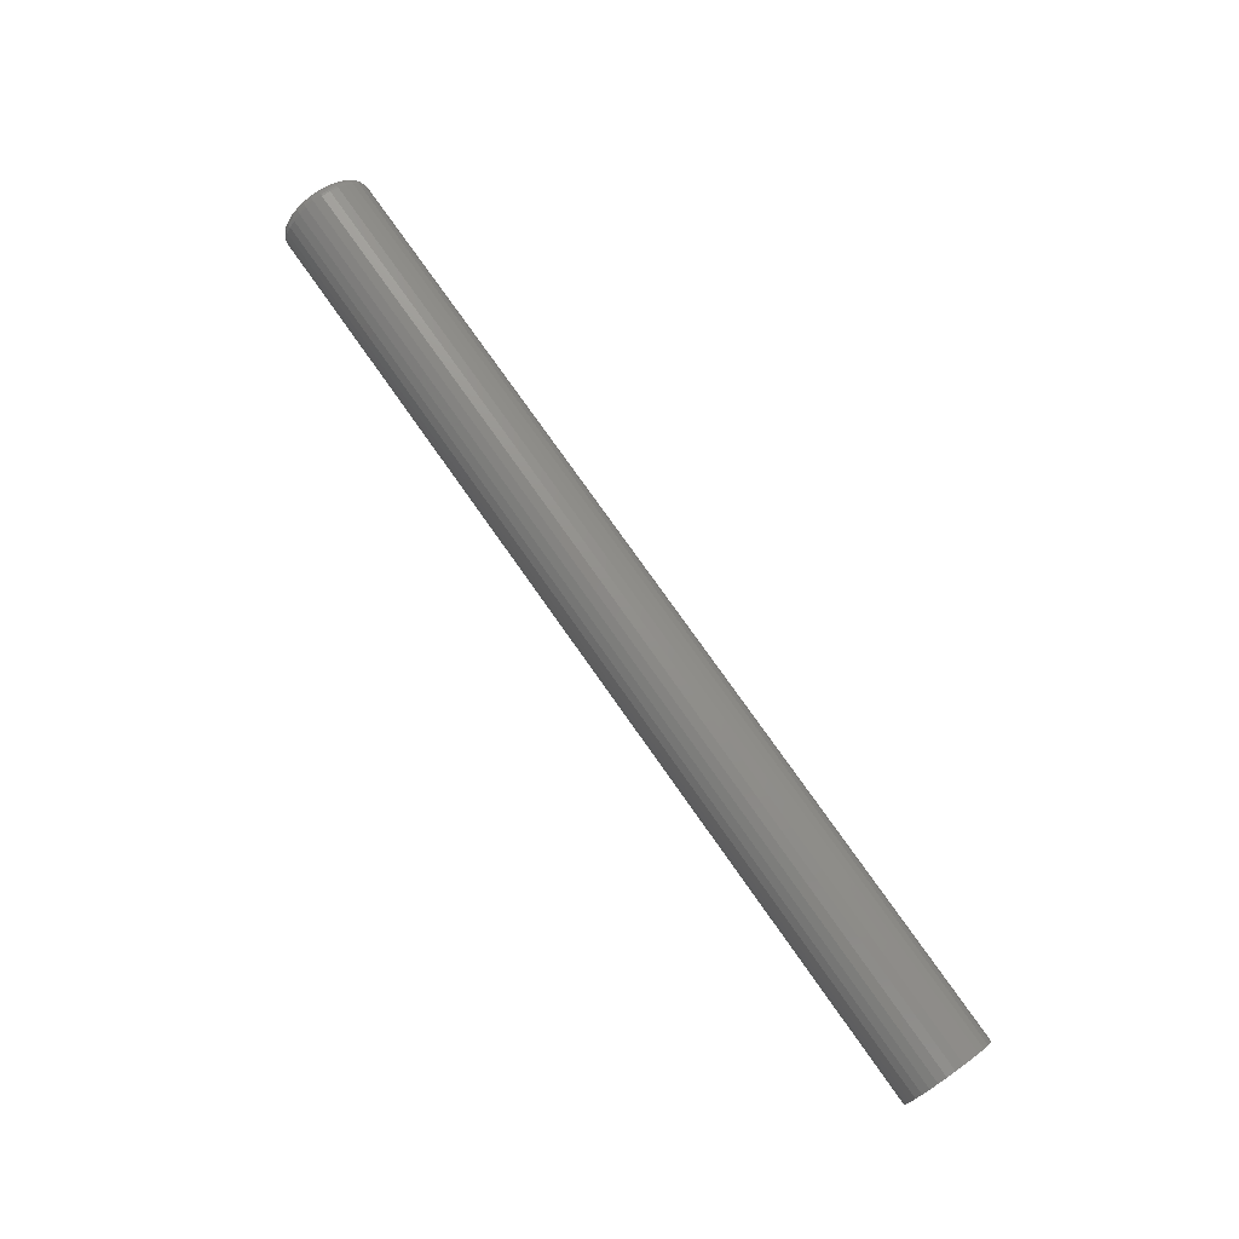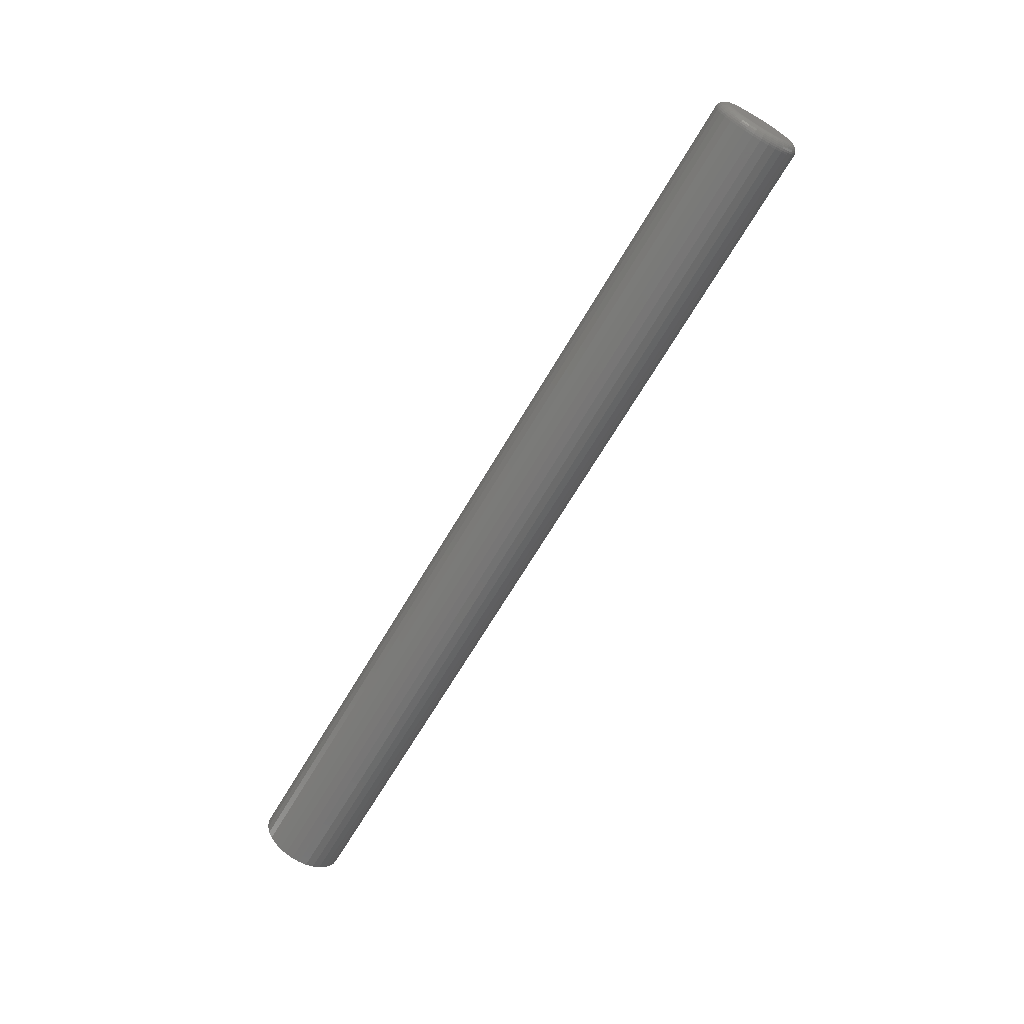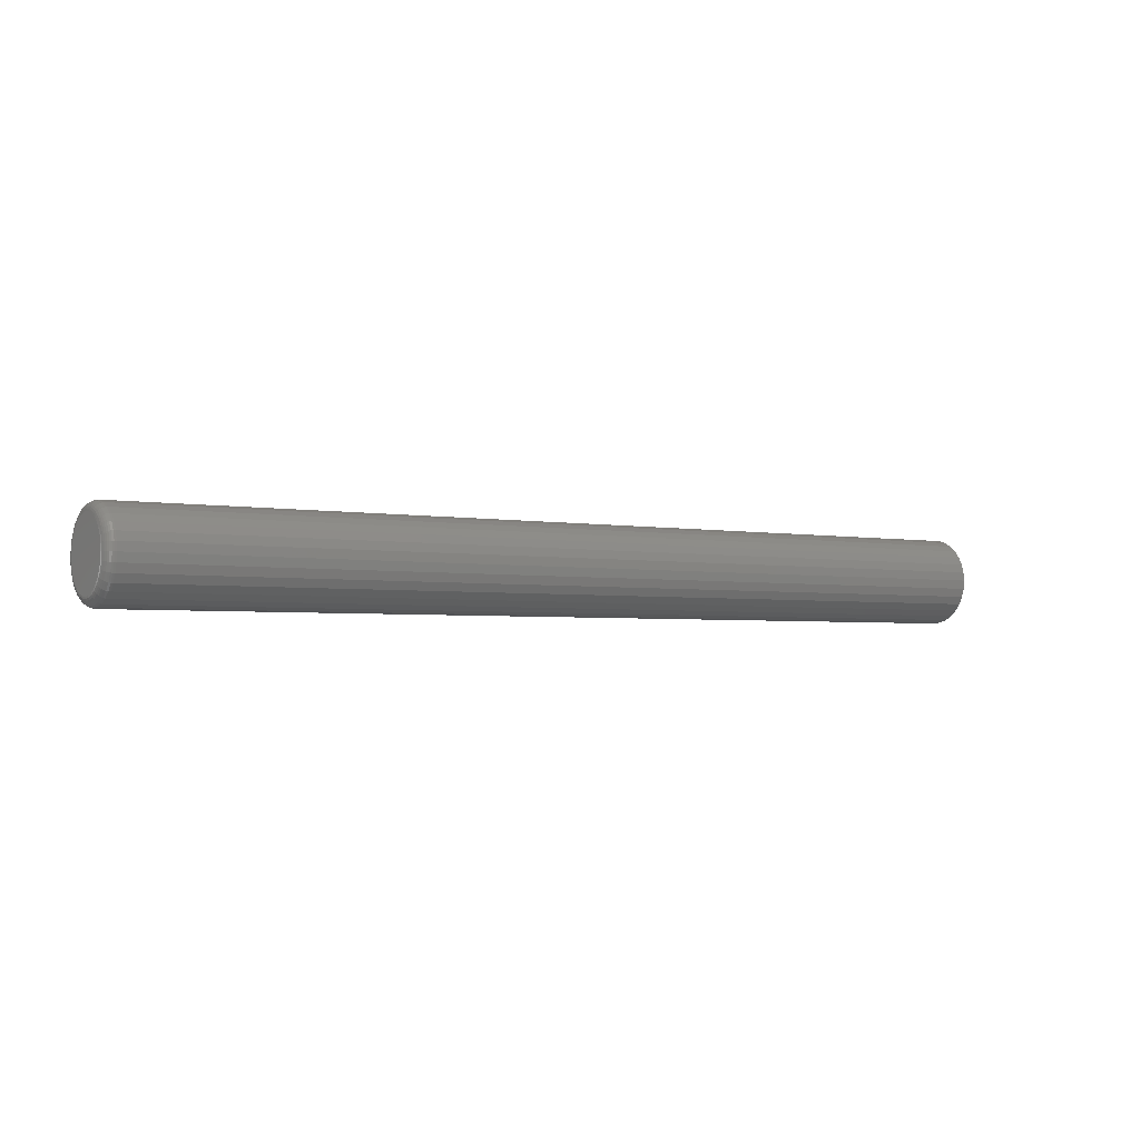
<metadata>
{"format":"stl","ext":"stl","renderer":"f3d","projection":"perspective","resolution":1024,"background":"white","views":[{"elev":76.3,"azim":-125.1,"up":"+Y"},{"elev":-67.0,"azim":59.6,"up":"+Y"},{"elev":-2.9,"azim":146.5,"up":"+Y"}]}
</metadata>
<code>
# stl→obj: 320 verts, 636 faces
v 0.75 -0.003536 0.02771
v 0.75 -0.008943 0.02718
v 0.75 -0.01414 0.0256
v 0.75 0.001871 0.02718
v 0.75 0.007069 0.0256
v 0.75 -0.01893 0.02304
v 0.75 0.01186 0.02304
v 0.75 -0.02313 0.0196
v 0.75 0.01606 0.0196
v 0.75 -0.02658 0.0154
v 0.75 0.01951 0.0154
v 0.75 -0.02914 0.01061
v 0.75 0.02207 0.01061
v 0.75 -0.03072 0.005407
v 0.75 0.02365 0.005407
v 0.75 0.02365 -0.005407
v 0.75 -0.02914 -0.01061
v 0.75 0.02207 -0.01061
v 0.75 -0.02658 -0.0154
v 0.75 0.01951 -0.0154
v 0.75 -0.02313 -0.0196
v 0.75 0.01606 -0.0196
v 0.75 -0.01893 -0.02304
v 0.75 0.01186 -0.02304
v 0.75 -0.01414 -0.0256
v 0.75 0.007069 -0.0256
v 0.75 -0.008943 -0.02718
v 0.75 -0.003536 -0.02771
v 0.75 0.001871 -0.02718
v 0.75 0.02418 -1.458e-17
v 0.75 -0.03125 -1.331e-17
v 0.75 -0.03072 -0.005407
v 0 0.03199 -4.351e-18
v 0.7422 0.03199 -4.461e-17
v 0 0.03131 -0.006931
v 0.7422 0.03131 -0.006931
v 0 0.02929 -0.0136
v 0.7422 0.02929 -0.0136
v 0 0.026 -0.01974
v 0.7422 0.026 -0.01974
v 0 0.02158 -0.02512
v 0.7422 0.02158 -0.02512
v 0 0.0162 -0.02954
v 0.7422 0.0162 -0.02954
v 0 0.01006 -0.03282
v 0.7422 0.01006 -0.03282
v 0 0.003395 -0.03484
v 0.7422 0.003395 -0.03484
v 0 -0.003536 -0.03553
v 0.7422 -0.003536 -0.03553
v 0 -0.01047 -0.03484
v 0.7422 -0.01047 -0.03484
v 0 -0.01713 -0.03282
v 0.7422 -0.01713 -0.03282
v 0 -0.02327 -0.02954
v 0.7422 -0.02327 -0.02954
v 0 -0.02866 -0.02512
v 0.7422 -0.02866 -0.02512
v 0 -0.03308 -0.01974
v 0.7422 -0.03308 -0.01974
v 0 -0.03636 -0.0136
v 0.7422 -0.03636 -0.0136
v 0 -0.03838 -0.006931
v 0.7422 -0.03838 -0.006931
v 0 -0.03906 4.351e-18
v 0.7422 -0.03906 4.351e-18
v 0 -0.03838 0.006931
v 0.7422 -0.03838 0.006931
v 0 -0.03636 0.0136
v 0.7422 -0.03636 0.0136
v 0 -0.03308 0.01974
v 0.7422 -0.03308 0.01974
v 0 -0.02866 0.02512
v 0.7422 -0.02866 0.02512
v 0 -0.02327 0.02954
v 0.7422 -0.02327 0.02954
v 0 -0.01713 0.03282
v 0.7422 -0.01713 0.03282
v 0 -0.01047 0.03484
v 0.7422 -0.01047 0.03484
v 0 -0.003536 0.03553
v 0.7422 -0.003536 0.03553
v 0 0.003395 0.03484
v 0.7422 0.003395 0.03484
v 0 0.01006 0.03282
v 0.7422 0.01006 0.03282
v 0 0.0162 0.02954
v 0.7422 0.0162 0.02954
v 0 0.02158 0.02512
v 0.7422 0.02158 0.02512
v 0 0.026 0.01974
v 0.7422 0.026 0.01974
v 0 0.02929 0.0136
v 0.7422 0.02929 0.0136
v 0 0.03131 0.006931
v 0.7422 0.03131 0.006931
v 0.7498 -0.03277 -1.561e-17
v 0.7498 -0.03221 0.005704
v 0.7494 -0.03424 -1.388e-17
v 0.7494 -0.03365 0.00599
v 0.7487 -0.03559 -1.561e-17
v 0.7487 -0.03497 0.006253
v 0.7477 -0.03677 -1.735e-17
v 0.7477 -0.03614 0.006484
v 0.7465 -0.03775 -1.561e-17
v 0.7465 -0.03709 0.006674
v 0.7452 -0.03847 -1.561e-17
v 0.7452 -0.0378 0.006815
v 0.7437 -0.03891 -1.735e-17
v 0.7437 -0.03823 0.006902
v 0.7498 0.02514 0.005704
v 0.7498 0.0257 -5.725e-17
v 0.7494 0.02658 0.00599
v 0.7494 0.02717 -6.072e-17
v 0.7487 0.0279 0.006253
v 0.7487 0.02852 -6.072e-17
v 0.7477 0.02906 0.006484
v 0.7477 0.0297 -6.418e-17
v 0.7465 0.03002 0.006674
v 0.7465 0.03067 -6.592e-17
v 0.7452 0.03072 0.006815
v 0.7452 0.0314 -6.592e-17
v 0.7437 0.03116 0.006902
v 0.7437 0.03184 -6.418e-17
v 0.7498 0.02348 0.01119
v 0.7494 0.02483 0.01175
v 0.7487 0.02608 0.01227
v 0.7477 0.02717 0.01272
v 0.7465 0.02807 0.01309
v 0.7452 0.02874 0.01337
v 0.7437 0.02915 0.01354
v 0.7498 0.02077 0.01624
v 0.7494 0.02199 0.01706
v 0.7487 0.02312 0.01781
v 0.7477 0.0241 0.01847
v 0.7465 0.02491 0.01901
v 0.7452 0.02551 0.01941
v 0.7437 0.02588 0.01965
v 0.7498 0.01714 0.02067
v 0.7494 0.01817 0.02171
v 0.7487 0.01913 0.02267
v 0.7477 0.01997 0.0235
v 0.7465 0.02065 0.02419
v 0.7452 0.02116 0.0247
v 0.7437 0.02148 0.02501
v 0.7498 0.01271 0.02431
v 0.7494 0.01352 0.02553
v 0.7487 0.01427 0.02665
v 0.7477 0.01493 0.02764
v 0.7465 0.01547 0.02844
v 0.7452 0.01587 0.02904
v 0.7437 0.01612 0.02941
v 0.7498 0.007653 0.02701
v 0.7494 0.008214 0.02837
v 0.7487 0.00873 0.02961
v 0.7477 0.009183 0.03071
v 0.7465 0.009555 0.03161
v 0.7452 0.009832 0.03227
v 0.7437 0.01 0.03268
v 0.7498 0.002168 0.02868
v 0.7494 0.002454 0.03011
v 0.7487 0.002717 0.03144
v 0.7477 0.002948 0.0326
v 0.7465 0.003138 0.03355
v 0.7452 0.003279 0.03426
v 0.7437 0.003365 0.0347
v 0.7498 -0.003536 0.02924
v 0.7494 -0.003536 0.0307
v 0.7487 -0.003536 0.03205
v 0.7477 -0.003536 0.03324
v 0.7465 -0.003536 0.03421
v 0.7452 -0.003536 0.03493
v 0.7437 -0.003536 0.03538
v 0.7498 -0.00924 0.02868
v 0.7494 -0.009526 0.03011
v 0.7487 -0.00979 0.03144
v 0.7477 -0.01002 0.0326
v 0.7465 -0.01021 0.03355
v 0.7452 -0.01035 0.03426
v 0.7437 -0.01044 0.0347
v 0.7498 -0.01473 0.02701
v 0.7494 -0.01529 0.02837
v 0.7487 -0.0158 0.02961
v 0.7477 -0.01626 0.03071
v 0.7465 -0.01663 0.03161
v 0.7452 -0.0169 0.03227
v 0.7437 -0.01707 0.03268
v 0.7498 -0.01978 0.02431
v 0.7494 -0.02059 0.02553
v 0.7487 -0.02134 0.02665
v 0.7477 -0.022 0.02764
v 0.7465 -0.02254 0.02844
v 0.7452 -0.02294 0.02904
v 0.7437 -0.02319 0.02941
v 0.7498 -0.02421 0.02067
v 0.7494 -0.02525 0.02171
v 0.7487 -0.0262 0.02267
v 0.7477 -0.02704 0.0235
v 0.7465 -0.02773 0.02419
v 0.7452 -0.02824 0.0247
v 0.7437 -0.02855 0.02501
v 0.7498 -0.02785 0.01624
v 0.7494 -0.02907 0.01706
v 0.7487 -0.03019 0.01781
v 0.7477 -0.03117 0.01847
v 0.7465 -0.03198 0.01901
v 0.7452 -0.03258 0.01941
v 0.7437 -0.03295 0.01965
v 0.7498 -0.03055 0.01119
v 0.7494 -0.0319 0.01175
v 0.7487 -0.03315 0.01227
v 0.7477 -0.03424 0.01272
v 0.7465 -0.03514 0.01309
v 0.7452 -0.03581 0.01337
v 0.7437 -0.03622 0.01354
v 0.7498 0.02514 -0.005704
v 0.7494 0.02658 -0.00599
v 0.7487 0.0279 -0.006253
v 0.7477 0.02906 -0.006484
v 0.7465 0.03002 -0.006674
v 0.7452 0.03072 -0.006815
v 0.7437 0.03116 -0.006902
v 0.7498 -0.03221 -0.005704
v 0.7494 -0.03365 -0.00599
v 0.7487 -0.03497 -0.006253
v 0.7477 -0.03614 -0.006484
v 0.7465 -0.03709 -0.006674
v 0.7452 -0.0378 -0.006815
v 0.7437 -0.03823 -0.006902
v 0.7498 -0.03055 -0.01119
v 0.7494 -0.0319 -0.01175
v 0.7487 -0.03315 -0.01227
v 0.7477 -0.03424 -0.01272
v 0.7465 -0.03514 -0.01309
v 0.7452 -0.03581 -0.01337
v 0.7437 -0.03622 -0.01354
v 0.7498 -0.02785 -0.01624
v 0.7494 -0.02907 -0.01706
v 0.7487 -0.03019 -0.01781
v 0.7477 -0.03117 -0.01847
v 0.7465 -0.03198 -0.01901
v 0.7452 -0.03258 -0.01941
v 0.7437 -0.03295 -0.01965
v 0.7498 -0.02421 -0.02067
v 0.7494 -0.02525 -0.02171
v 0.7487 -0.0262 -0.02267
v 0.7477 -0.02704 -0.0235
v 0.7465 -0.02773 -0.02419
v 0.7452 -0.02824 -0.0247
v 0.7437 -0.02855 -0.02501
v 0.7498 -0.01978 -0.02431
v 0.7494 -0.02059 -0.02553
v 0.7487 -0.02134 -0.02665
v 0.7477 -0.022 -0.02764
v 0.7465 -0.02254 -0.02844
v 0.7452 -0.02294 -0.02904
v 0.7437 -0.02319 -0.02941
v 0.7498 -0.01473 -0.02701
v 0.7494 -0.01529 -0.02837
v 0.7487 -0.0158 -0.02961
v 0.7477 -0.01626 -0.03071
v 0.7465 -0.01663 -0.03161
v 0.7452 -0.0169 -0.03227
v 0.7437 -0.01707 -0.03268
v 0.7498 -0.00924 -0.02868
v 0.7494 -0.009526 -0.03011
v 0.7487 -0.00979 -0.03144
v 0.7477 -0.01002 -0.0326
v 0.7465 -0.01021 -0.03355
v 0.7452 -0.01035 -0.03426
v 0.7437 -0.01044 -0.0347
v 0.7498 -0.003536 -0.02924
v 0.7494 -0.003536 -0.0307
v 0.7487 -0.003536 -0.03205
v 0.7477 -0.003536 -0.03324
v 0.7465 -0.003536 -0.03421
v 0.7452 -0.003536 -0.03493
v 0.7437 -0.003536 -0.03538
v 0.7498 0.002168 -0.02868
v 0.7494 0.002454 -0.03011
v 0.7487 0.002717 -0.03144
v 0.7477 0.002948 -0.0326
v 0.7465 0.003138 -0.03355
v 0.7452 0.003279 -0.03426
v 0.7437 0.003365 -0.0347
v 0.7498 0.007653 -0.02701
v 0.7494 0.008214 -0.02837
v 0.7487 0.00873 -0.02961
v 0.7477 0.009183 -0.03071
v 0.7465 0.009555 -0.03161
v 0.7452 0.009832 -0.03227
v 0.7437 0.01 -0.03268
v 0.7498 0.01271 -0.02431
v 0.7494 0.01352 -0.02553
v 0.7487 0.01427 -0.02665
v 0.7477 0.01493 -0.02764
v 0.7465 0.01547 -0.02844
v 0.7452 0.01587 -0.02904
v 0.7437 0.01612 -0.02941
v 0.7498 0.01714 -0.02067
v 0.7494 0.01817 -0.02171
v 0.7487 0.01913 -0.02267
v 0.7477 0.01997 -0.0235
v 0.7465 0.02065 -0.02419
v 0.7452 0.02116 -0.0247
v 0.7437 0.02148 -0.02501
v 0.7498 0.02077 -0.01624
v 0.7494 0.02199 -0.01706
v 0.7487 0.02312 -0.01781
v 0.7477 0.0241 -0.01847
v 0.7465 0.02491 -0.01901
v 0.7452 0.02551 -0.01941
v 0.7437 0.02588 -0.01965
v 0.7498 0.02348 -0.01119
v 0.7494 0.02483 -0.01175
v 0.7487 0.02608 -0.01227
v 0.7477 0.02717 -0.01272
v 0.7465 0.02807 -0.01309
v 0.7452 0.02874 -0.01337
v 0.7437 0.02915 -0.01354
f 1 2 3
f 4 1 3
f 4 3 5
f 5 3 6
f 5 6 7
f 7 6 8
f 7 8 9
f 9 8 10
f 9 10 11
f 11 10 12
f 11 12 13
f 13 12 14
f 13 14 15
f 16 17 18
f 18 17 19
f 18 19 20
f 20 19 21
f 20 21 22
f 22 21 23
f 22 23 24
f 24 23 25
f 24 25 26
f 26 25 27
f 26 27 28
f 26 28 29
f 15 14 30
f 30 14 31
f 30 31 16
f 16 31 32
f 16 32 17
f 33 34 35
f 35 34 36
f 35 36 37
f 37 36 38
f 37 38 39
f 39 38 40
f 39 40 41
f 41 40 42
f 41 42 43
f 43 42 44
f 43 44 45
f 45 44 46
f 45 46 47
f 47 46 48
f 47 48 49
f 49 48 50
f 49 50 51
f 51 50 52
f 51 52 53
f 53 52 54
f 53 54 55
f 55 54 56
f 55 56 57
f 57 56 58
f 57 58 59
f 59 58 60
f 59 60 61
f 61 60 62
f 61 62 63
f 63 62 64
f 63 64 65
f 65 64 66
f 65 66 67
f 67 66 68
f 67 68 69
f 69 68 70
f 69 70 71
f 71 70 72
f 71 72 73
f 73 72 74
f 73 74 75
f 75 74 76
f 75 76 77
f 77 76 78
f 77 78 79
f 79 78 80
f 79 80 81
f 81 80 82
f 81 82 83
f 83 82 84
f 83 84 85
f 85 84 86
f 85 86 87
f 87 86 88
f 87 88 89
f 89 88 90
f 89 90 91
f 91 90 92
f 91 92 93
f 93 92 94
f 93 94 95
f 95 94 96
f 95 96 33
f 33 96 34
f 31 14 97
f 97 14 98
f 97 98 99
f 99 98 100
f 99 100 101
f 101 100 102
f 101 102 103
f 103 102 104
f 103 104 105
f 105 104 106
f 105 106 107
f 107 106 108
f 107 108 109
f 109 108 110
f 109 110 66
f 66 110 68
f 15 30 111
f 111 30 112
f 111 112 113
f 113 112 114
f 113 114 115
f 115 114 116
f 115 116 117
f 117 116 118
f 117 118 119
f 119 118 120
f 119 120 121
f 121 120 122
f 121 122 123
f 123 122 124
f 123 124 96
f 96 124 34
f 13 15 125
f 125 15 111
f 125 111 126
f 126 111 113
f 126 113 127
f 127 113 115
f 127 115 128
f 128 115 117
f 128 117 129
f 129 117 119
f 129 119 130
f 130 119 121
f 130 121 131
f 131 121 123
f 131 123 94
f 94 123 96
f 11 13 132
f 132 13 125
f 132 125 133
f 133 125 126
f 133 126 134
f 134 126 127
f 134 127 135
f 135 127 128
f 135 128 136
f 136 128 129
f 136 129 137
f 137 129 130
f 137 130 138
f 138 130 131
f 138 131 92
f 92 131 94
f 9 11 139
f 139 11 132
f 139 132 140
f 140 132 133
f 140 133 141
f 141 133 134
f 141 134 142
f 142 134 135
f 142 135 143
f 143 135 136
f 143 136 144
f 144 136 137
f 144 137 145
f 145 137 138
f 145 138 90
f 90 138 92
f 7 9 146
f 146 9 139
f 146 139 147
f 147 139 140
f 147 140 148
f 148 140 141
f 148 141 149
f 149 141 142
f 149 142 150
f 150 142 143
f 150 143 151
f 151 143 144
f 151 144 152
f 152 144 145
f 152 145 88
f 88 145 90
f 5 7 153
f 153 7 146
f 153 146 154
f 154 146 147
f 154 147 155
f 155 147 148
f 155 148 156
f 156 148 149
f 156 149 157
f 157 149 150
f 157 150 158
f 158 150 151
f 158 151 159
f 159 151 152
f 159 152 86
f 86 152 88
f 4 5 160
f 160 5 153
f 160 153 161
f 161 153 154
f 161 154 162
f 162 154 155
f 162 155 163
f 163 155 156
f 163 156 164
f 164 156 157
f 164 157 165
f 165 157 158
f 165 158 166
f 166 158 159
f 166 159 84
f 84 159 86
f 1 4 167
f 167 4 160
f 167 160 168
f 168 160 161
f 168 161 169
f 169 161 162
f 169 162 170
f 170 162 163
f 170 163 171
f 171 163 164
f 171 164 172
f 172 164 165
f 172 165 173
f 173 165 166
f 173 166 82
f 82 166 84
f 2 1 174
f 174 1 167
f 174 167 175
f 175 167 168
f 175 168 176
f 176 168 169
f 176 169 177
f 177 169 170
f 177 170 178
f 178 170 171
f 178 171 179
f 179 171 172
f 179 172 180
f 180 172 173
f 180 173 80
f 80 173 82
f 3 2 181
f 181 2 174
f 181 174 182
f 182 174 175
f 182 175 183
f 183 175 176
f 183 176 184
f 184 176 177
f 184 177 185
f 185 177 178
f 185 178 186
f 186 178 179
f 186 179 187
f 187 179 180
f 187 180 78
f 78 180 80
f 6 3 188
f 188 3 181
f 188 181 189
f 189 181 182
f 189 182 190
f 190 182 183
f 190 183 191
f 191 183 184
f 191 184 192
f 192 184 185
f 192 185 193
f 193 185 186
f 193 186 194
f 194 186 187
f 194 187 76
f 76 187 78
f 8 6 195
f 195 6 188
f 195 188 196
f 196 188 189
f 196 189 197
f 197 189 190
f 197 190 198
f 198 190 191
f 198 191 199
f 199 191 192
f 199 192 200
f 200 192 193
f 200 193 201
f 201 193 194
f 201 194 74
f 74 194 76
f 10 8 202
f 202 8 195
f 202 195 203
f 203 195 196
f 203 196 204
f 204 196 197
f 204 197 205
f 205 197 198
f 205 198 206
f 206 198 199
f 206 199 207
f 207 199 200
f 207 200 208
f 208 200 201
f 208 201 72
f 72 201 74
f 12 10 209
f 209 10 202
f 209 202 210
f 210 202 203
f 210 203 211
f 211 203 204
f 211 204 212
f 212 204 205
f 212 205 213
f 213 205 206
f 213 206 214
f 214 206 207
f 214 207 215
f 215 207 208
f 215 208 70
f 70 208 72
f 14 12 98
f 98 12 209
f 98 209 100
f 100 209 210
f 100 210 102
f 102 210 211
f 102 211 104
f 104 211 212
f 104 212 106
f 106 212 213
f 106 213 108
f 108 213 214
f 108 214 110
f 110 214 215
f 110 215 68
f 68 215 70
f 30 16 112
f 112 16 216
f 112 216 114
f 114 216 217
f 114 217 116
f 116 217 218
f 116 218 118
f 118 218 219
f 118 219 120
f 120 219 220
f 120 220 122
f 122 220 221
f 122 221 124
f 124 221 222
f 124 222 34
f 34 222 36
f 32 31 223
f 223 31 97
f 223 97 224
f 224 97 99
f 224 99 225
f 225 99 101
f 225 101 226
f 226 101 103
f 226 103 227
f 227 103 105
f 227 105 228
f 228 105 107
f 228 107 229
f 229 107 109
f 229 109 64
f 64 109 66
f 17 32 230
f 230 32 223
f 230 223 231
f 231 223 224
f 231 224 232
f 232 224 225
f 232 225 233
f 233 225 226
f 233 226 234
f 234 226 227
f 234 227 235
f 235 227 228
f 235 228 236
f 236 228 229
f 236 229 62
f 62 229 64
f 19 17 237
f 237 17 230
f 237 230 238
f 238 230 231
f 238 231 239
f 239 231 232
f 239 232 240
f 240 232 233
f 240 233 241
f 241 233 234
f 241 234 242
f 242 234 235
f 242 235 243
f 243 235 236
f 243 236 60
f 60 236 62
f 21 19 244
f 244 19 237
f 244 237 245
f 245 237 238
f 245 238 246
f 246 238 239
f 246 239 247
f 247 239 240
f 247 240 248
f 248 240 241
f 248 241 249
f 249 241 242
f 249 242 250
f 250 242 243
f 250 243 58
f 58 243 60
f 23 21 251
f 251 21 244
f 251 244 252
f 252 244 245
f 252 245 253
f 253 245 246
f 253 246 254
f 254 246 247
f 254 247 255
f 255 247 248
f 255 248 256
f 256 248 249
f 256 249 257
f 257 249 250
f 257 250 56
f 56 250 58
f 25 23 258
f 258 23 251
f 258 251 259
f 259 251 252
f 259 252 260
f 260 252 253
f 260 253 261
f 261 253 254
f 261 254 262
f 262 254 255
f 262 255 263
f 263 255 256
f 263 256 264
f 264 256 257
f 264 257 54
f 54 257 56
f 27 25 265
f 265 25 258
f 265 258 266
f 266 258 259
f 266 259 267
f 267 259 260
f 267 260 268
f 268 260 261
f 268 261 269
f 269 261 262
f 269 262 270
f 270 262 263
f 270 263 271
f 271 263 264
f 271 264 52
f 52 264 54
f 28 27 272
f 272 27 265
f 272 265 273
f 273 265 266
f 273 266 274
f 274 266 267
f 274 267 275
f 275 267 268
f 275 268 276
f 276 268 269
f 276 269 277
f 277 269 270
f 277 270 278
f 278 270 271
f 278 271 50
f 50 271 52
f 29 28 279
f 279 28 272
f 279 272 280
f 280 272 273
f 280 273 281
f 281 273 274
f 281 274 282
f 282 274 275
f 282 275 283
f 283 275 276
f 283 276 284
f 284 276 277
f 284 277 285
f 285 277 278
f 285 278 48
f 48 278 50
f 26 29 286
f 286 29 279
f 286 279 287
f 287 279 280
f 287 280 288
f 288 280 281
f 288 281 289
f 289 281 282
f 289 282 290
f 290 282 283
f 290 283 291
f 291 283 284
f 291 284 292
f 292 284 285
f 292 285 46
f 46 285 48
f 24 26 293
f 293 26 286
f 293 286 294
f 294 286 287
f 294 287 295
f 295 287 288
f 295 288 296
f 296 288 289
f 296 289 297
f 297 289 290
f 297 290 298
f 298 290 291
f 298 291 299
f 299 291 292
f 299 292 44
f 44 292 46
f 22 24 300
f 300 24 293
f 300 293 301
f 301 293 294
f 301 294 302
f 302 294 295
f 302 295 303
f 303 295 296
f 303 296 304
f 304 296 297
f 304 297 305
f 305 297 298
f 305 298 306
f 306 298 299
f 306 299 42
f 42 299 44
f 20 22 307
f 307 22 300
f 307 300 308
f 308 300 301
f 308 301 309
f 309 301 302
f 309 302 310
f 310 302 303
f 310 303 311
f 311 303 304
f 311 304 312
f 312 304 305
f 312 305 313
f 313 305 306
f 313 306 40
f 40 306 42
f 18 20 314
f 314 20 307
f 314 307 315
f 315 307 308
f 315 308 316
f 316 308 309
f 316 309 317
f 317 309 310
f 317 310 318
f 318 310 311
f 318 311 319
f 319 311 312
f 319 312 320
f 320 312 313
f 320 313 38
f 38 313 40
f 16 18 216
f 216 18 314
f 216 314 217
f 217 314 315
f 217 315 218
f 218 315 316
f 218 316 219
f 219 316 317
f 219 317 220
f 220 317 318
f 220 318 221
f 221 318 319
f 221 319 222
f 222 319 320
f 222 320 36
f 36 320 38
f 77 79 81
f 77 81 83
f 85 77 83
f 75 77 85
f 87 75 85
f 73 75 87
f 89 73 87
f 71 73 89
f 91 71 89
f 69 71 91
f 93 69 91
f 67 69 93
f 95 67 93
f 37 61 35
f 59 61 37
f 39 59 37
f 57 59 39
f 41 57 39
f 55 57 41
f 43 55 41
f 53 55 43
f 45 53 43
f 51 53 45
f 49 51 45
f 47 49 45
f 61 63 35
f 35 63 65
f 35 65 33
f 33 65 67
f 33 67 95

</code>
